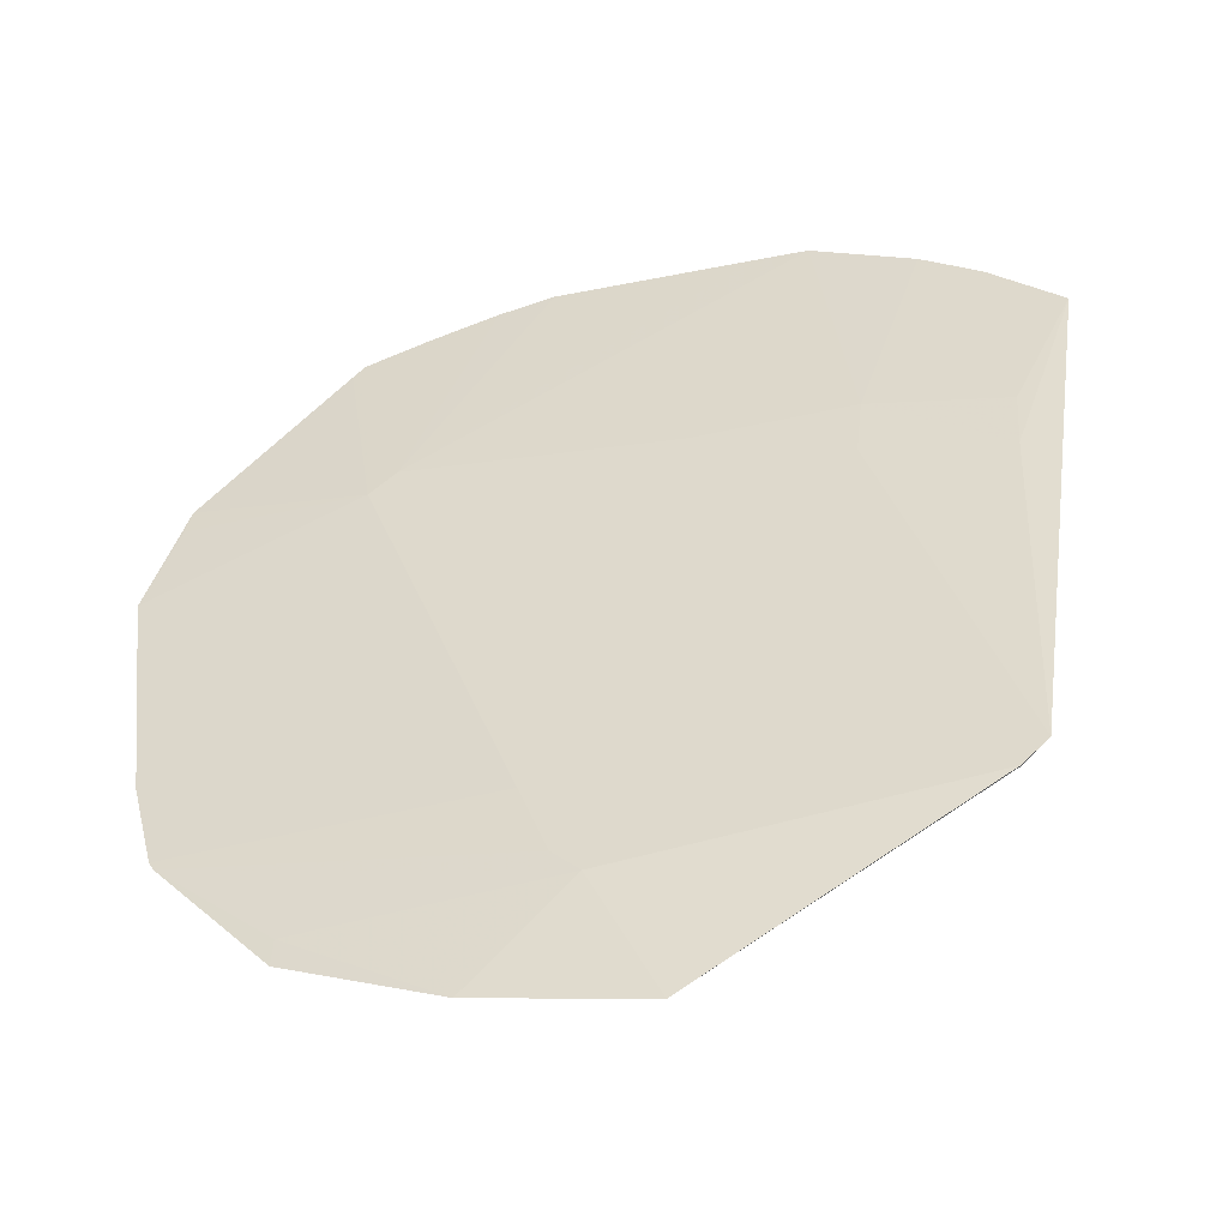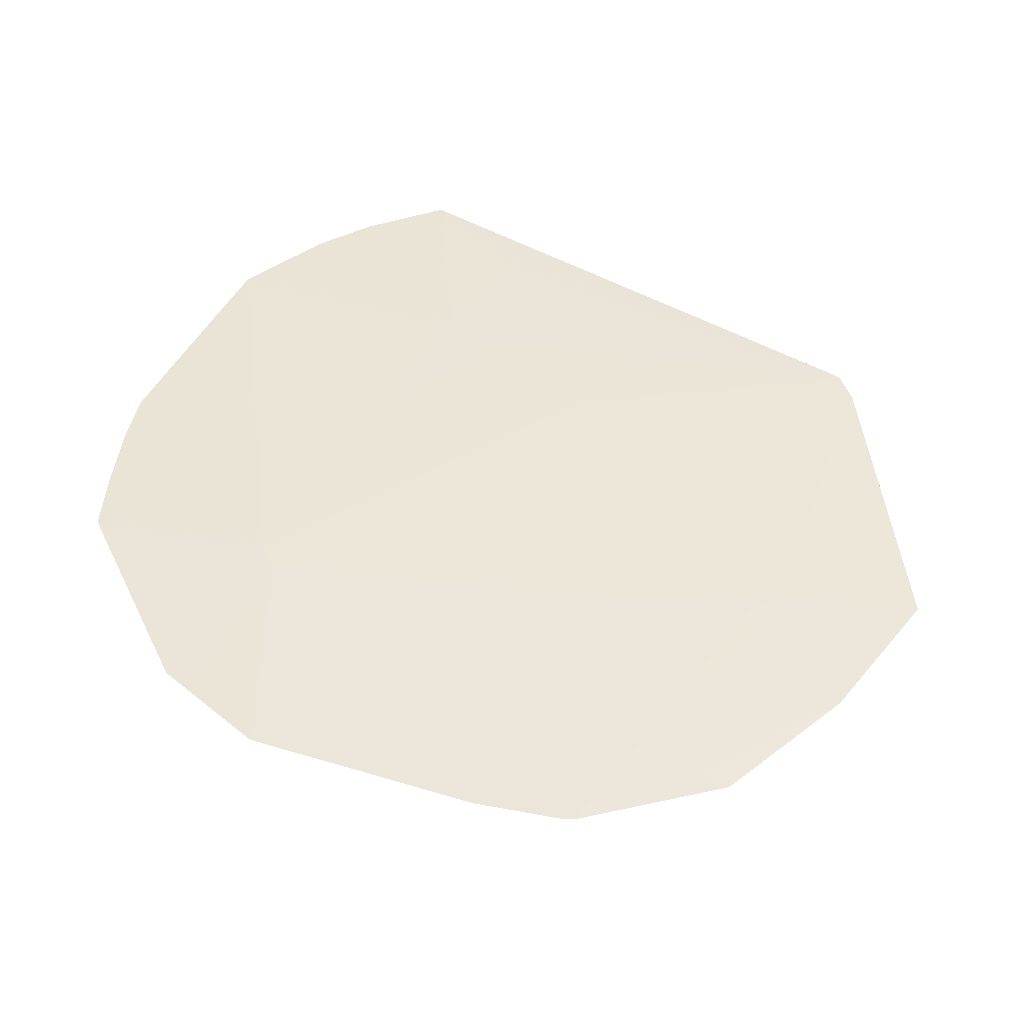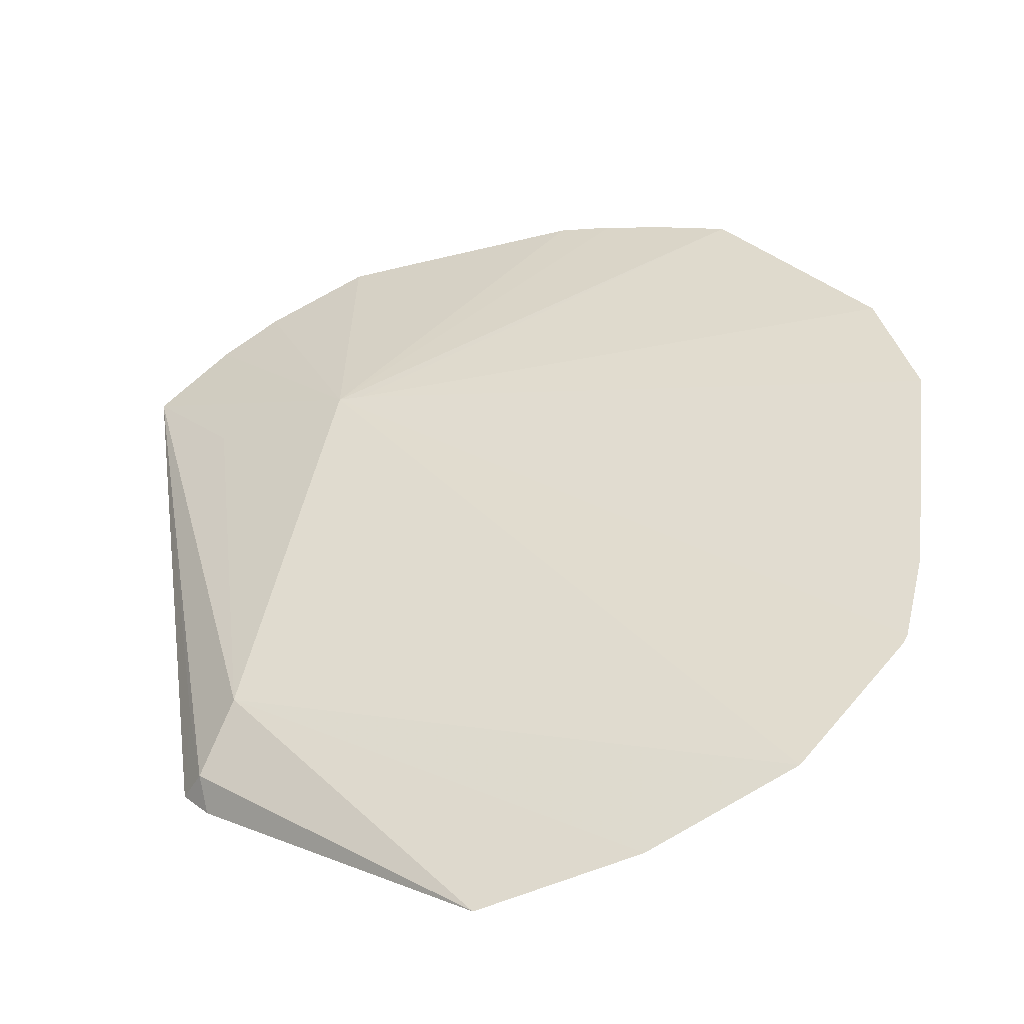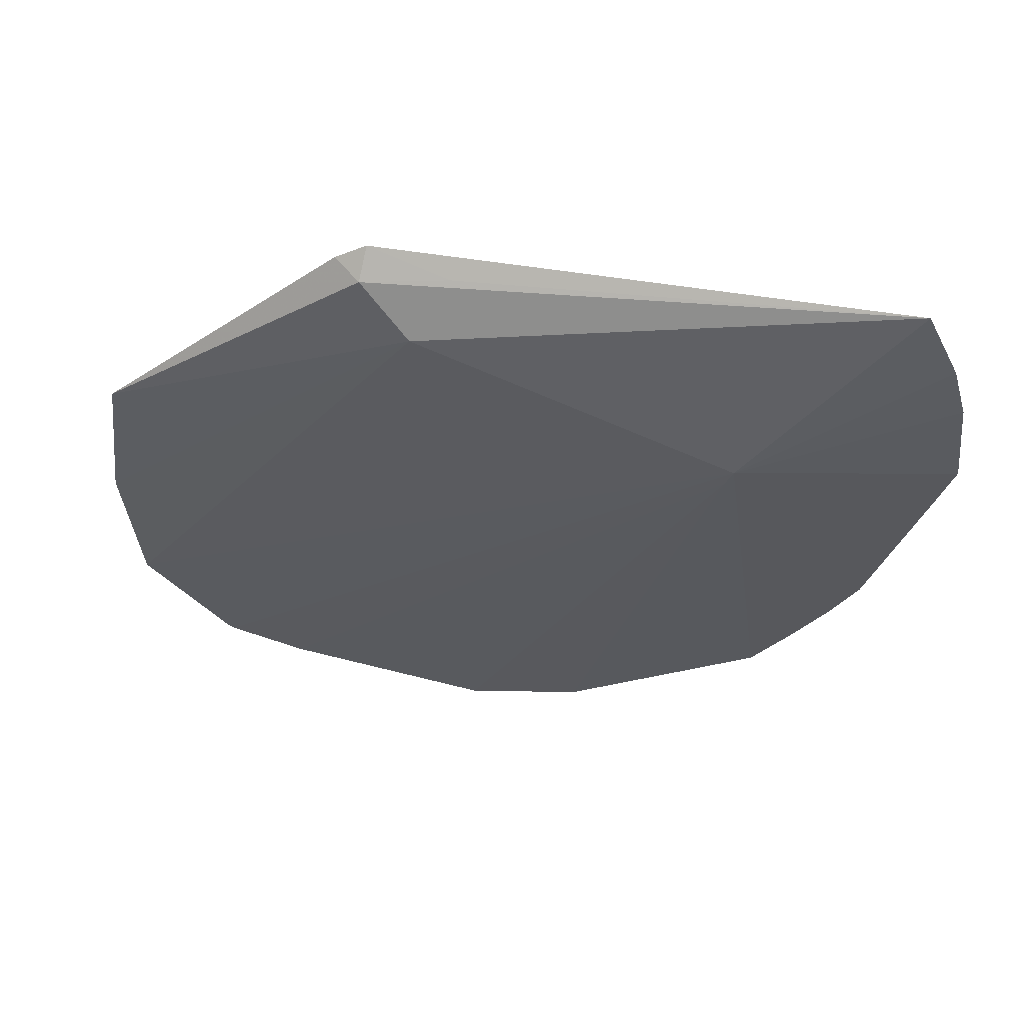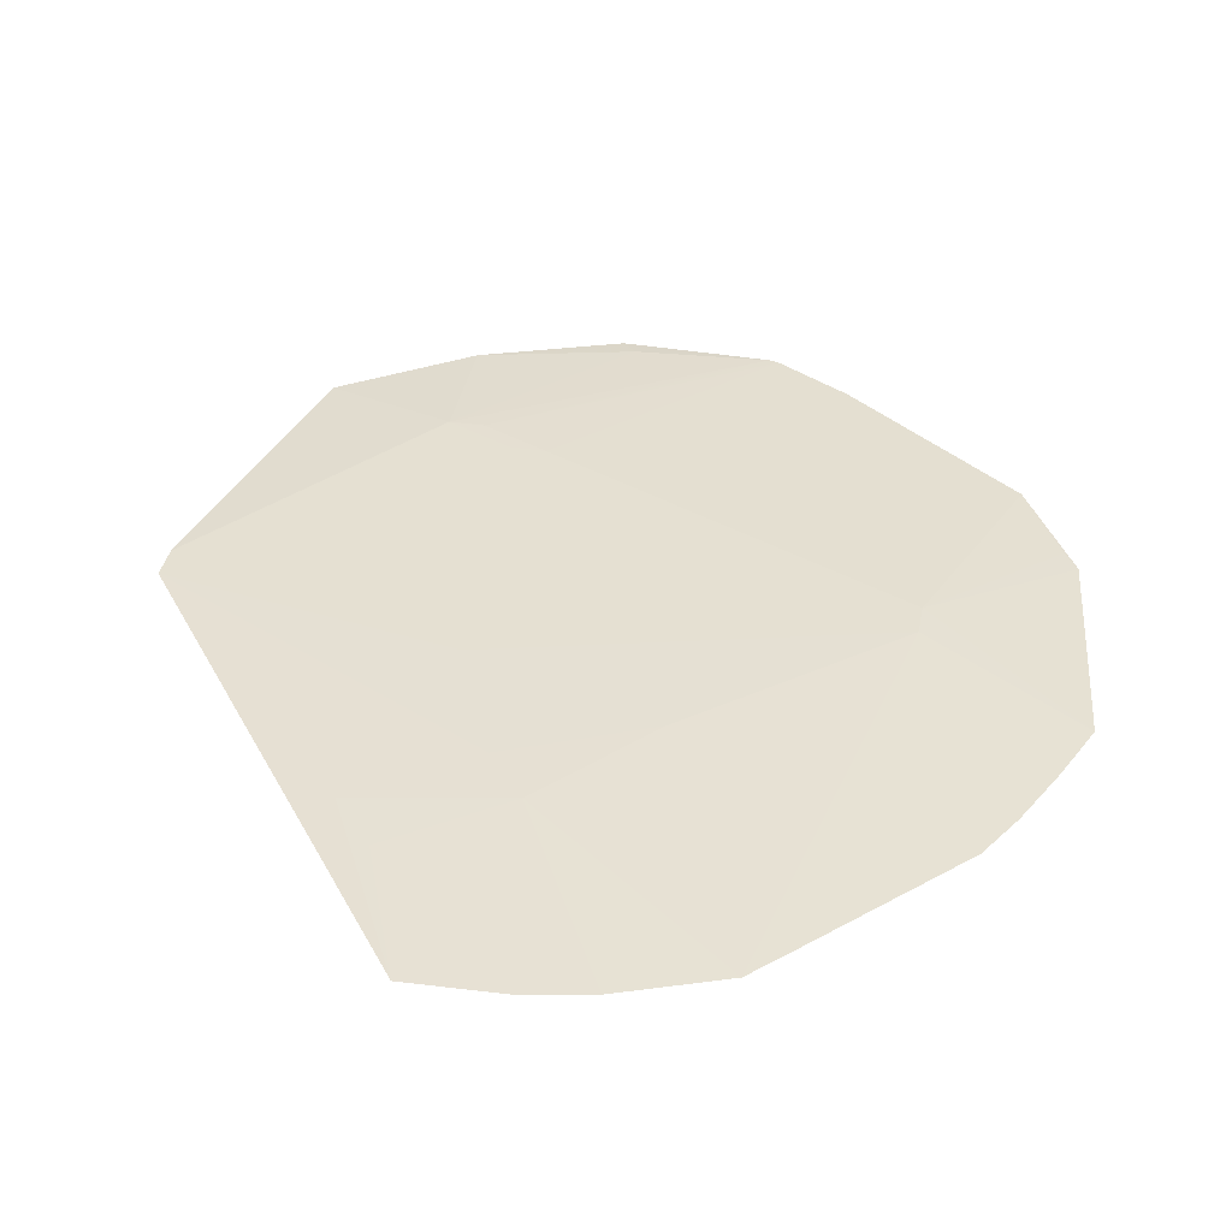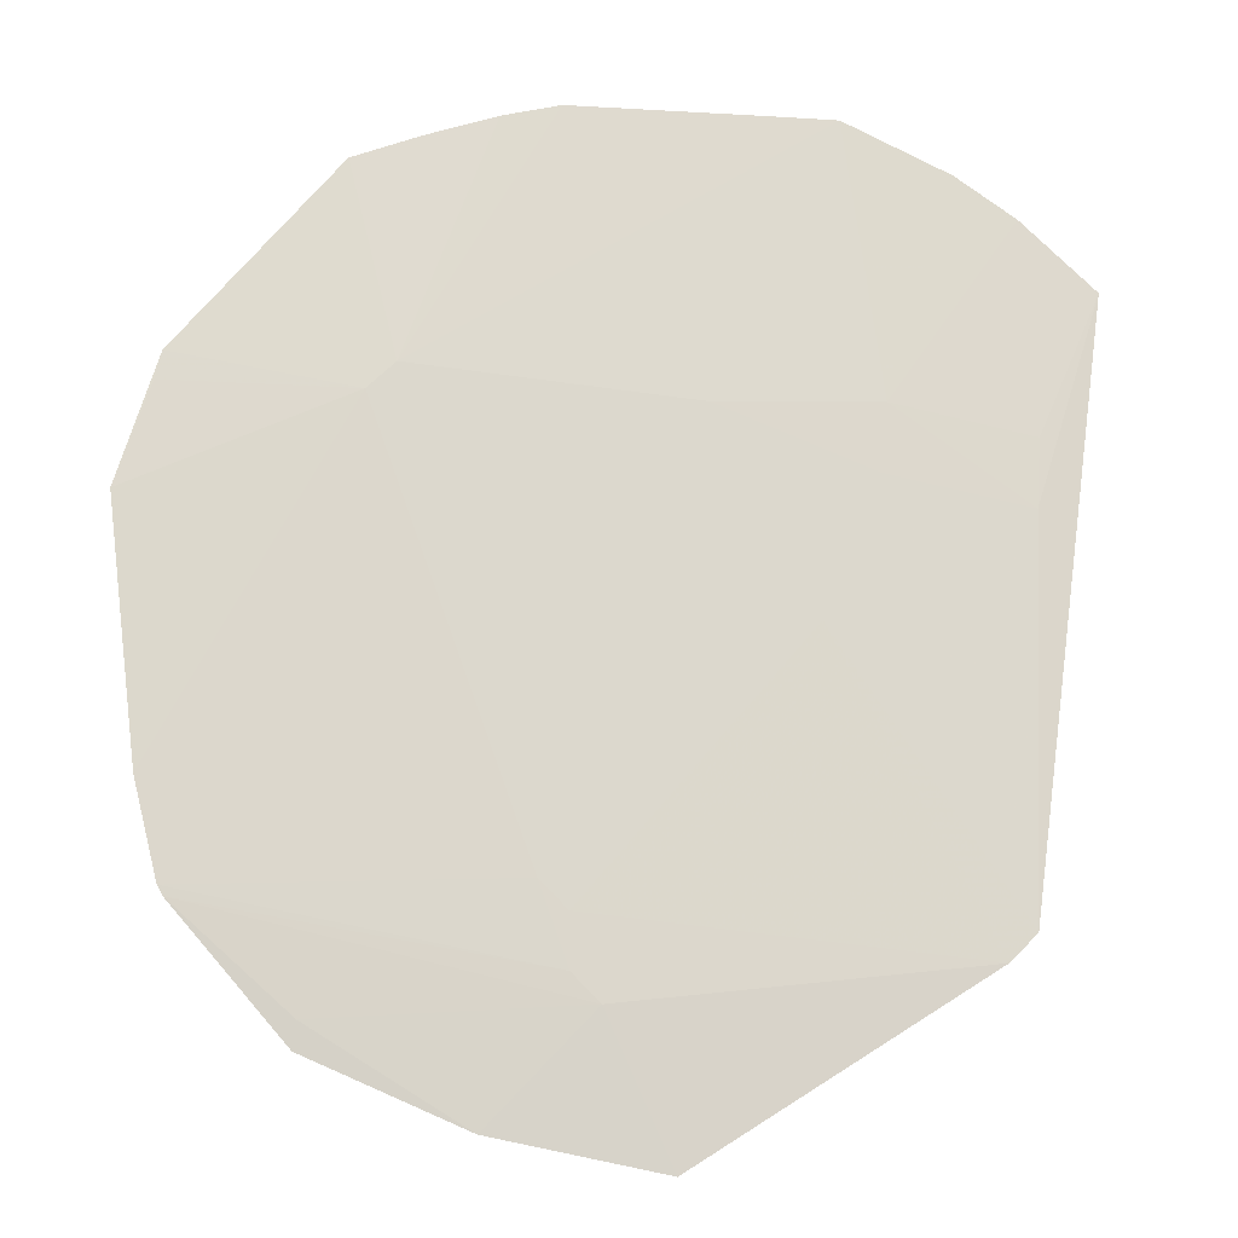
<metadata>
{"format":"obj","ext":"obj","renderer":"f3d","projection":"perspective","resolution":1024,"background":"white","views":[{"elev":-49.8,"azim":11.8,"up":"+Y"},{"elev":46.2,"azim":-63.7,"up":"+Z"},{"elev":-44.5,"azim":-163.2,"up":"+Y"},{"elev":-35.7,"azim":72.0,"up":"+Z"},{"elev":37.8,"azim":145.9,"up":"+Z"},{"elev":-16.9,"azim":-8.4,"up":"+Y"}]}
</metadata>
<code>
v 0.03052 -0.0004011 0.02049
v -0.04707 -0.1184 0.01816
v 0.1011 0.08618 0.01816
v 0.06035 -0.0539 0.005873
v 0.05866 -0.04878 0.005773
v -0.1237 -0.04138 0.01811
v -0.0865 -0.09454 0.01799
v -0.00356 -0.1267 0.01816
v 0.07748 -0.04743 0.01548
v 0.07863 -0.0715 0.02043
v 0.0715 -0.0715 0.0133
v 0.0715 -0.07863 0.02043
v -0.1175 -0.066 0.01815
v -0.04707 -0.1184 0.01816
v -0.02754 -0.08293 0.02039
v -0.02042 -0.09006 0.02039
v 0.03507 0.05319 0.003158
v -0.1161 -0.06847 0.01813
v -0.08715 -0.1013 0.01713
v -0.06376 0.1162 0.01816
v 0.1011 0.08619 0.01816
v -0.1319 0.02427 0.01816
v -0.03484 -0.06244 0.02047
v -0.02771 -0.06957 0.02047
v 0.004724 0.05189 0.02036
v 0.04526 0.0364 0.02032
v 0.0756 0.0575 0.0117
v -0.1237 -0.04139 0.01811
v -0.08389 0.1055 0.01816
v -0.1218 0.05823 0.01807
v 0.08296 0.02957 0.01977
v -0.1234 0.05089 0.01816
v 0.08154 0.1043 0.01816
v -0.08715 -0.1013 0.01713
v 0.02875 0.05291 0.003698
v -0.04506 0.1229 0.01816
v -0.07553 0.05053 0.02045
v -0.0684 0.05766 0.02045
v 0.03791 0.1277 0.01816
v 0.06573 0.115 0.01816
v 0.04721 0.05426 0.02015
v 0.08423 0.04759 0.01946
v 0.0771 0.05472 0.01946
v -0.08075 0.1093 0.01816
v -0.03011 0.1268 0.01816
v -0.06376 0.1162 0.01816
v -0.1218 0.05823 0.01807
v 0.03816 0.1276 0.01816
v 0.023 0.1276 0.01816
v 0.06574 0.115 0.01816
f 27 17 3
f 17 27 4
f 4 27 3
f 20 36 17
f 17 44 20
f 17 36 45
f 14 4 8
f 19 4 14
f 31 10 3
f 3 10 9
f 8 4 11
f 11 9 10
f 11 4 3
f 3 9 11
f 16 14 8
f 5 19 17
f 17 4 5
f 5 4 19
f 35 44 17
f 36 20 46
f 46 20 44
f 3 17 21
f 21 31 3
f 49 39 17
f 17 45 49
f 8 11 12
f 12 11 10
f 12 16 8
f 12 10 1
f 17 13 28
f 47 35 22
f 44 35 47
f 47 29 44
f 38 46 44
f 36 46 38
f 38 45 36
f 38 49 45
f 39 49 38
f 18 7 16
f 15 13 18
f 18 16 15
f 18 34 7
f 19 34 18
f 17 19 18
f 18 13 17
f 14 16 2
f 16 7 2
f 7 34 2
f 19 14 2
f 2 34 19
f 31 21 42
f 21 43 42
f 6 35 17
f 17 28 6
f 22 35 6
f 6 28 22
f 22 32 30
f 30 47 22
f 29 47 30
f 44 29 37
f 37 38 44
f 29 30 37
f 37 30 32
f 37 32 22
f 22 28 37
f 37 28 13
f 1 38 37
f 31 42 41
f 41 42 43
f 41 43 21
f 40 41 50
f 23 13 15
f 23 37 13
f 1 37 23
f 39 38 25
f 25 41 39
f 25 38 1
f 50 41 33
f 33 41 21
f 33 21 17
f 17 40 33
f 33 40 50
f 39 41 48
f 41 40 48
f 17 39 48
f 48 40 17
f 24 12 1
f 1 23 24
f 16 12 24
f 26 25 1
f 41 25 26
f 1 10 26
f 10 31 26
f 31 41 26
f 24 23 15
f 15 16 24

</code>
